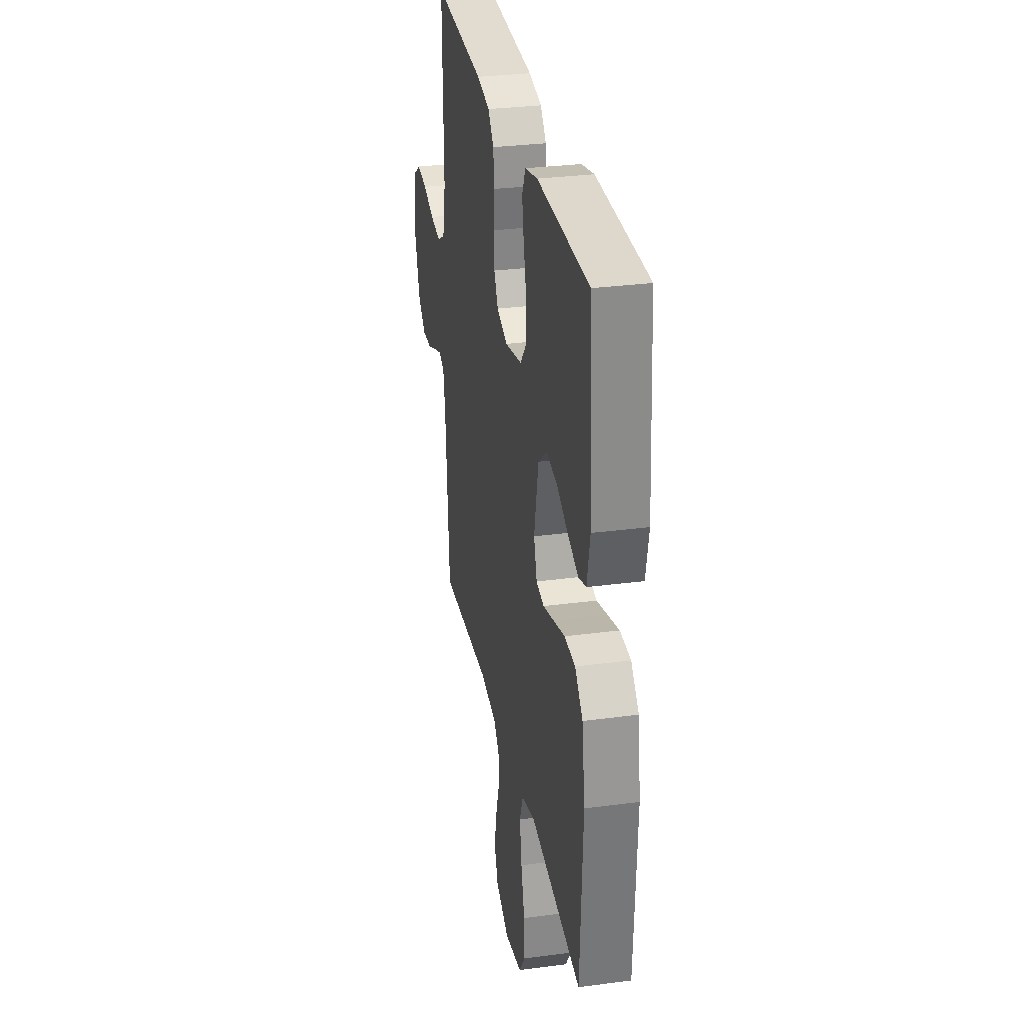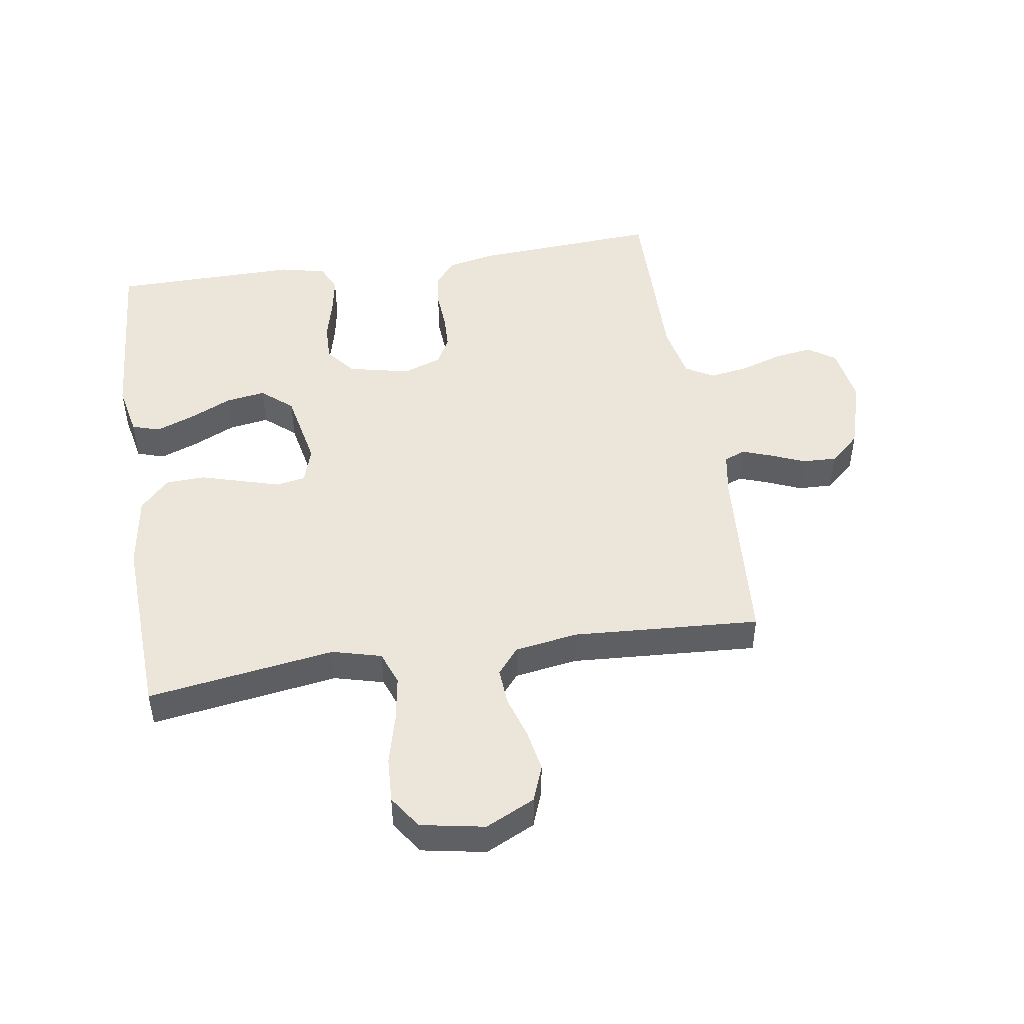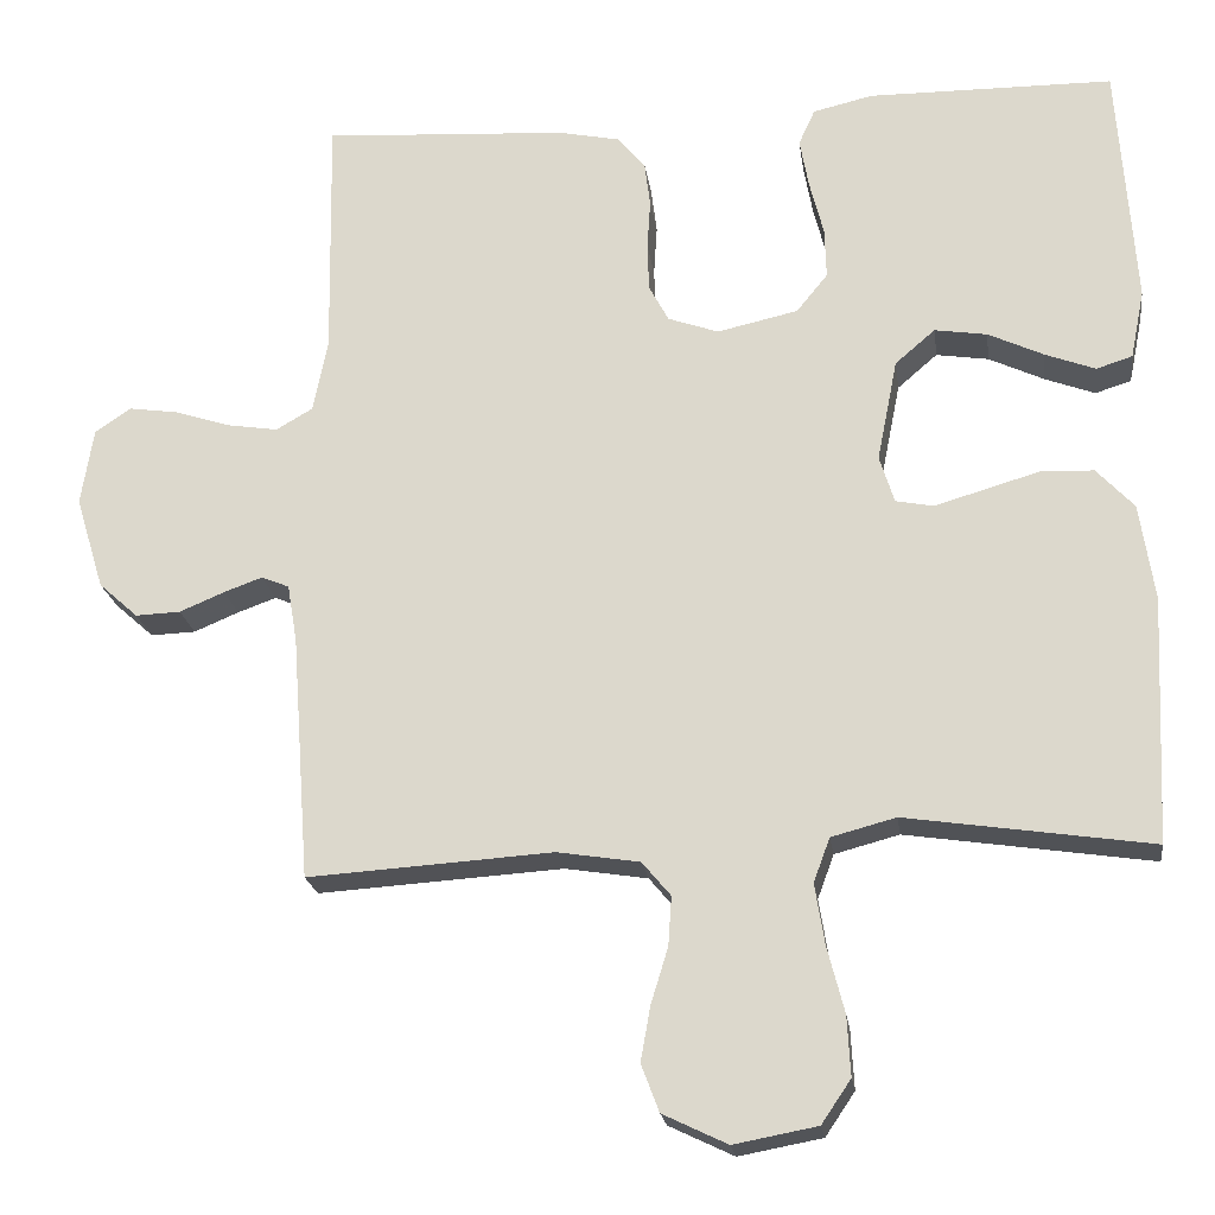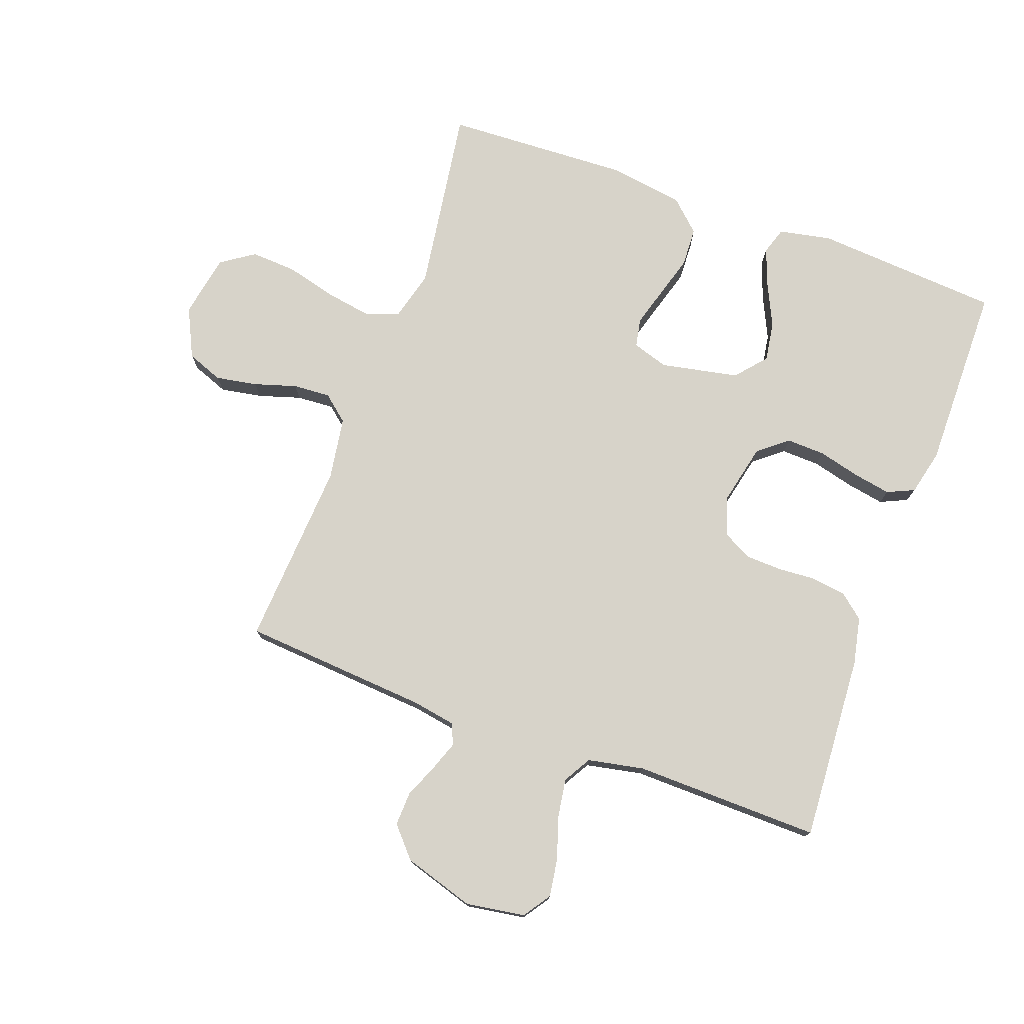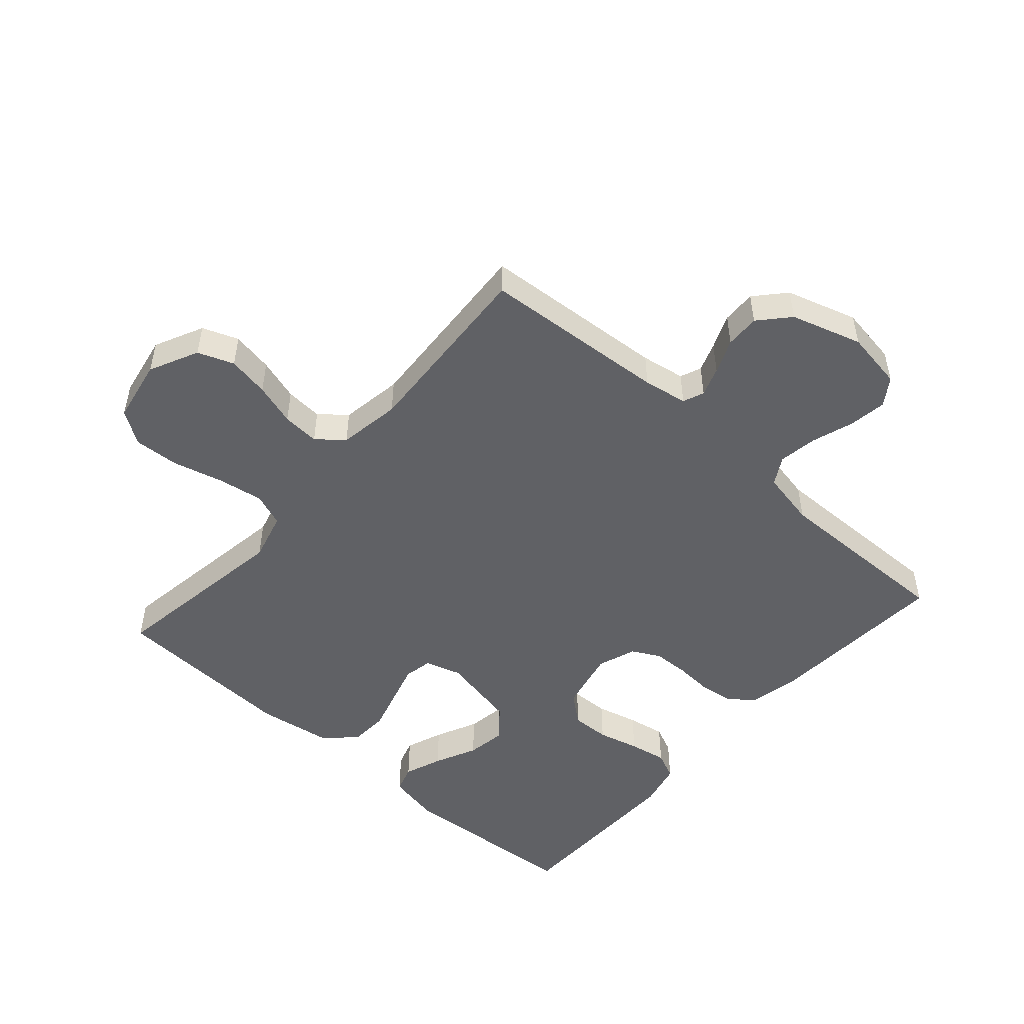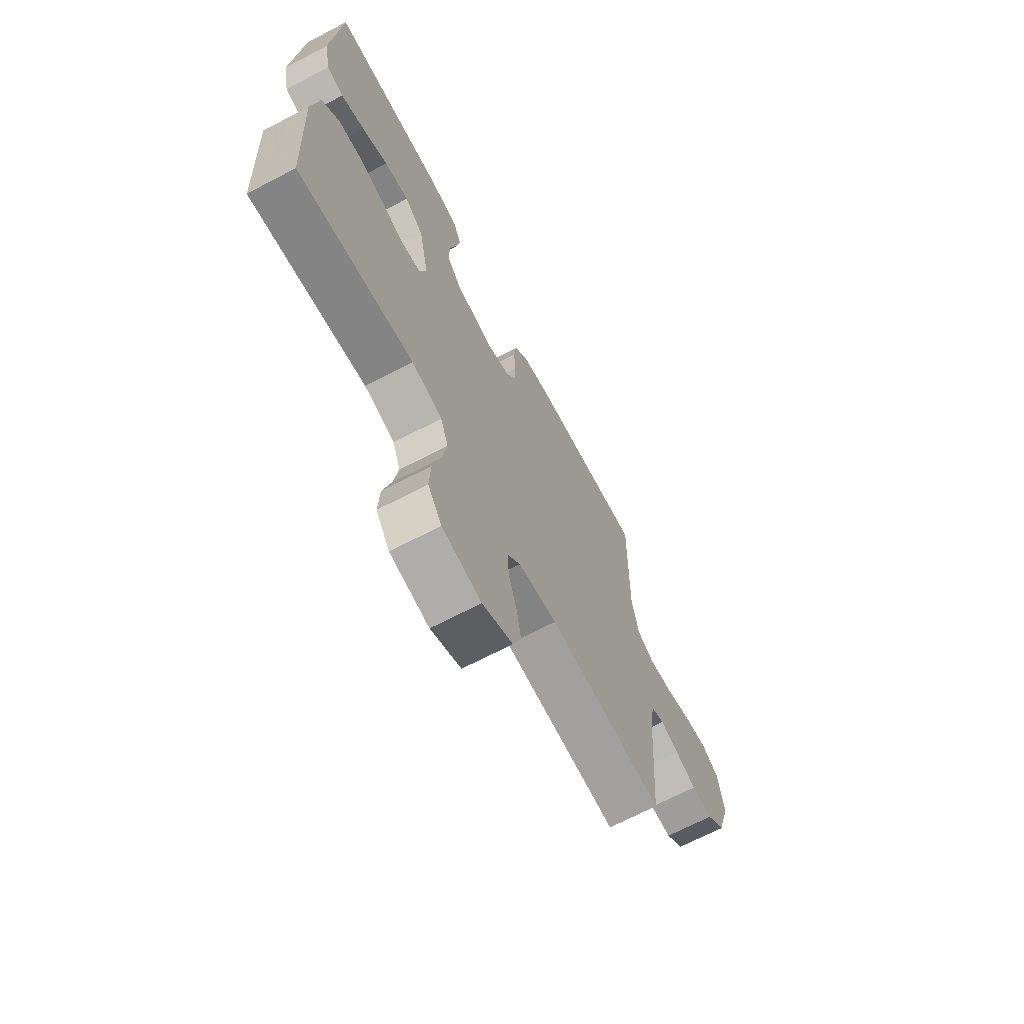
<metadata>
{"format":"obj","ext":"obj","renderer":"f3d","projection":"perspective","resolution":1024,"background":"white","views":[{"elev":30.7,"azim":79.2,"up":"+Z"},{"elev":47.7,"azim":171.1,"up":"+Y"},{"elev":-21.1,"azim":7.8,"up":"+Z"},{"elev":76.1,"azim":-69.9,"up":"+Y"},{"elev":-50.1,"azim":-131.5,"up":"+Y"},{"elev":-68.8,"azim":117.6,"up":"+Z"}]}
</metadata>
<code>
v 0.5 0.07 0.5
v 0.521 0.07 0.2
v 0.504 0.07 0.116
v 0.46 0.07 0.102
v 0.399 0.07 0.125
v 0.331 0.07 0.157
v 0.267 0.07 0.167
v 0.218 0.07 0.125
v 0.193 0.07 0
v 0.211 0.07 -0.058
v 0.257 0.07 -0.067
v 0.319 0.07 -0.049
v 0.387 0.07 -0.029
v 0.45 0.07 -0.032
v 0.496 0.07 -0.081
v 0.514 0.07 -0.2
v 0.5 0.07 -0.5
v 0.2 0.07 -0.455
v 0.121 0.07 -0.476
v 0.101 0.07 -0.53
v 0.113 0.07 -0.604
v 0.134 0.07 -0.685
v 0.138 0.07 -0.758
v 0.102 0.07 -0.811
v 0 0.07 -0.83
v -0.079 0.07 -0.792
v -0.101 0.07 -0.734
v -0.089 0.07 -0.667
v -0.068 0.07 -0.599
v -0.064 0.07 -0.539
v -0.099 0.07 -0.497
v -0.2 0.07 -0.481
v -0.5 0.07 -0.5
v -0.522 0.07 -0.2
v -0.534 0.07 -0.129
v -0.568 0.07 -0.115
v -0.615 0.07 -0.132
v -0.67 0.07 -0.155
v -0.725 0.07 -0.157
v -0.773 0.07 -0.114
v -0.808 0.07 0
v -0.793 0.07 0.095
v -0.749 0.07 0.125
v -0.688 0.07 0.116
v -0.621 0.07 0.094
v -0.558 0.07 0.084
v -0.513 0.07 0.11
v -0.495 0.07 0.2
v -0.5 0.07 0.5
v -0.2 0.07 0.481
v -0.124 0.07 0.465
v -0.091 0.07 0.425
v -0.084 0.07 0.369
v -0.088 0.07 0.308
v -0.086 0.07 0.25
v -0.062 0.07 0.205
v 0 0.07 0.183
v 0.099 0.07 0.205
v 0.137 0.07 0.252
v 0.135 0.07 0.314
v 0.118 0.07 0.381
v 0.107 0.07 0.442
v 0.127 0.07 0.486
v 0.2 0.07 0.503
v 0.5 0 0.5
v 0.521 0 0.2
v 0.504 0 0.116
v 0.46 0 0.102
v 0.399 0 0.125
v 0.331 0 0.157
v 0.267 0 0.167
v 0.218 0 0.125
v 0.193 0 0
v 0.211 0 -0.058
v 0.257 0 -0.067
v 0.319 0 -0.049
v 0.387 0 -0.029
v 0.45 0 -0.032
v 0.496 0 -0.081
v 0.514 0 -0.2
v 0.5 0 -0.5
v 0.2 0 -0.455
v 0.121 0 -0.476
v 0.101 0 -0.53
v 0.113 0 -0.604
v 0.134 0 -0.685
v 0.138 0 -0.758
v 0.102 0 -0.811
v 0 0 -0.83
v -0.079 0 -0.792
v -0.101 0 -0.734
v -0.089 0 -0.667
v -0.068 0 -0.599
v -0.064 0 -0.539
v -0.099 0 -0.497
v -0.2 0 -0.481
v -0.5 0 -0.5
v -0.522 0 -0.2
v -0.534 0 -0.129
v -0.568 0 -0.115
v -0.615 0 -0.132
v -0.67 0 -0.155
v -0.725 0 -0.157
v -0.773 0 -0.114
v -0.808 0 0
v -0.793 0 0.095
v -0.749 0 0.125
v -0.688 0 0.116
v -0.621 0 0.094
v -0.558 0 0.084
v -0.513 0 0.11
v -0.495 0 0.2
v -0.5 0 0.5
v -0.2 0 0.481
v -0.124 0 0.465
v -0.091 0 0.425
v -0.084 0 0.369
v -0.088 0 0.308
v -0.086 0 0.25
v -0.062 0 0.205
v 0 0 0.183
v 0.099 0 0.205
v 0.137 0 0.252
v 0.135 0 0.314
v 0.118 0 0.381
v 0.107 0 0.442
v 0.127 0 0.486
v 0.2 0 0.503
f 60 61 62 63
f 60 63 64 1
f 51 52 53 54
f 51 54 55
f 48 49 50 51
f 47 48 51 55
f 46 47 55 56
f 42 43 44 45
f 42 45 46
f 41 42 46
f 37 38 39 40
f 36 37 40 41
f 35 36 41 46
f 32 33 34
f 31 32 34 35
f 26 27 28 29
f 26 29 30
f 25 26 30
f 24 25 30
f 21 22 23 24
f 20 21 24 30
f 19 20 30 31
f 15 16 17 18
f 12 13 14 15
f 11 12 15 18
f 10 11 18 19
f 3 4 5 6
f 1 2 3 6
f 59 60 1 6
f 58 59 6 7
f 57 58 7 8
f 35 46 56 57
f 35 57 8 9
f 19 31 35
f 9 10 19 35
f 127 126 125 124
f 65 128 127 124
f 118 117 116 115
f 119 118 115
f 115 114 113 112
f 119 115 112 111
f 120 119 111 110
f 109 108 107 106
f 110 109 106
f 110 106 105
f 104 103 102 101
f 105 104 101 100
f 110 105 100 99
f 98 97 96
f 99 98 96 95
f 93 92 91 90
f 94 93 90
f 94 90 89
f 94 89 88
f 88 87 86 85
f 94 88 85 84
f 95 94 84 83
f 82 81 80 79
f 79 78 77 76
f 82 79 76 75
f 83 82 75 74
f 70 69 68 67
f 70 67 66 65
f 70 65 124 123
f 71 70 123 122
f 72 71 122 121
f 121 120 110 99
f 73 72 121 99
f 99 95 83
f 99 83 74 73
f 1 65 66 2
f 2 66 67 3
f 3 67 68 4
f 4 68 69 5
f 5 69 70 6
f 6 70 71 7
f 7 71 72 8
f 8 72 73 9
f 9 73 74 10
f 10 74 75 11
f 11 75 76 12
f 12 76 77 13
f 13 77 78 14
f 14 78 79 15
f 15 79 80 16
f 16 80 81 17
f 17 81 82 18
f 18 82 83 19
f 19 83 84 20
f 20 84 85 21
f 21 85 86 22
f 22 86 87 23
f 23 87 88 24
f 24 88 89 25
f 25 89 90 26
f 26 90 91 27
f 27 91 92 28
f 28 92 93 29
f 29 93 94 30
f 30 94 95 31
f 31 95 96 32
f 32 96 97 33
f 33 97 98 34
f 34 98 99 35
f 35 99 100 36
f 36 100 101 37
f 37 101 102 38
f 38 102 103 39
f 39 103 104 40
f 40 104 105 41
f 41 105 106 42
f 42 106 107 43
f 43 107 108 44
f 44 108 109 45
f 45 109 110 46
f 46 110 111 47
f 47 111 112 48
f 48 112 113 49
f 49 113 114 50
f 50 114 115 51
f 51 115 116 52
f 52 116 117 53
f 53 117 118 54
f 54 118 119 55
f 55 119 120 56
f 56 120 121 57
f 57 121 122 58
f 58 122 123 59
f 59 123 124 60
f 60 124 125 61
f 61 125 126 62
f 62 126 127 63
f 63 127 128 64
f 64 128 65 1

</code>
